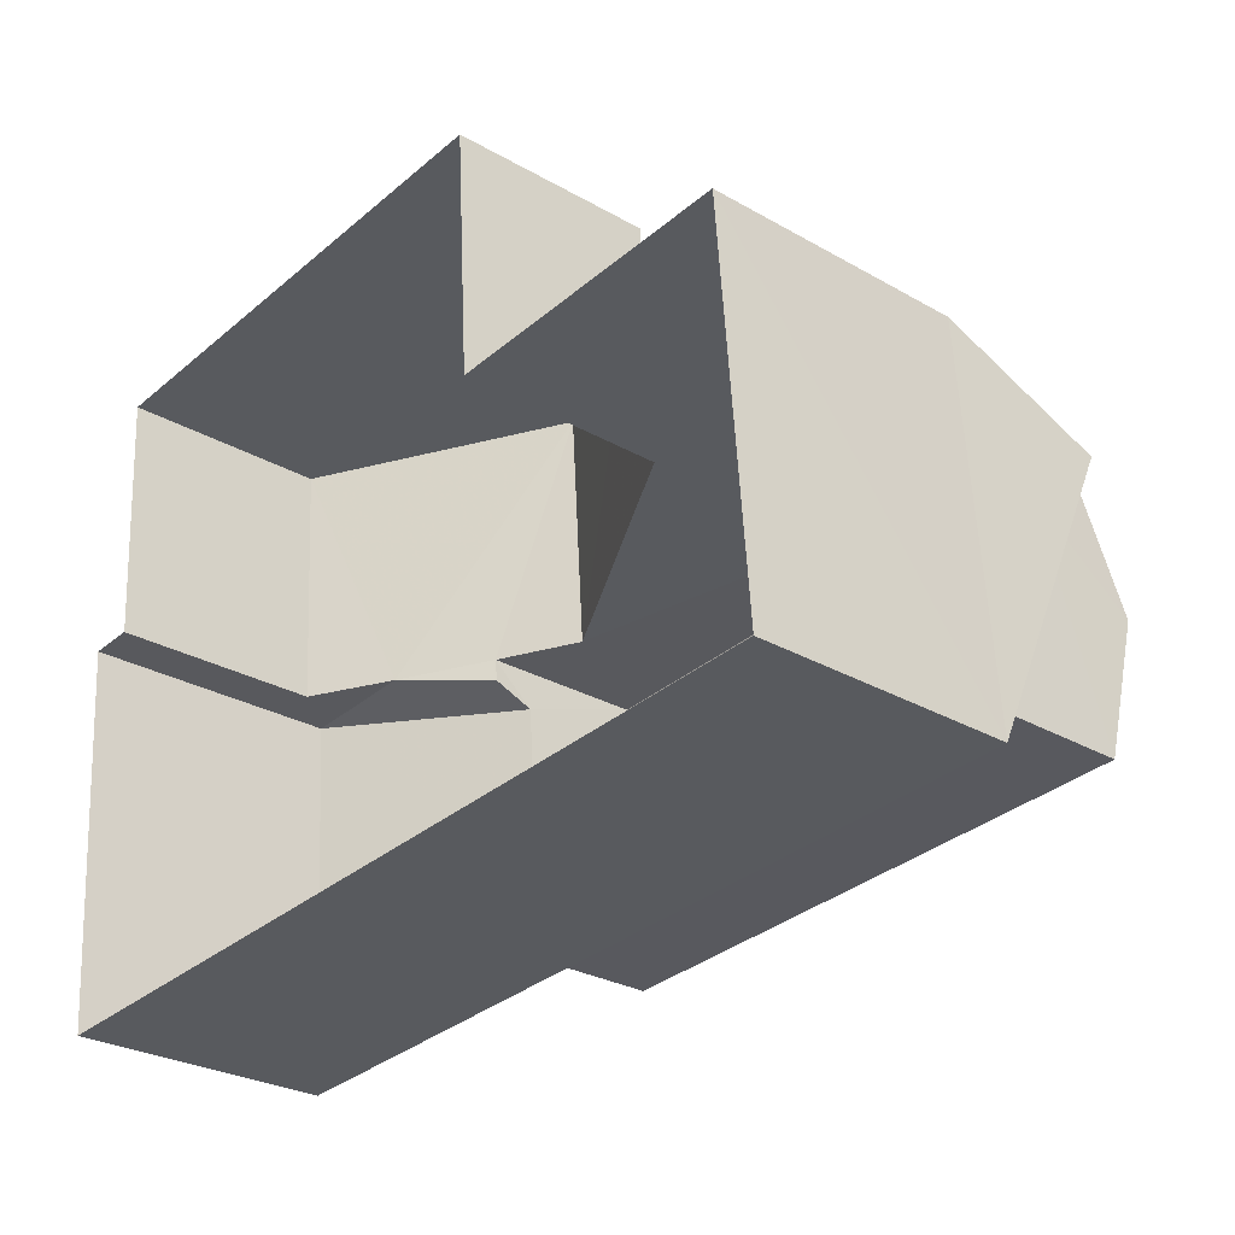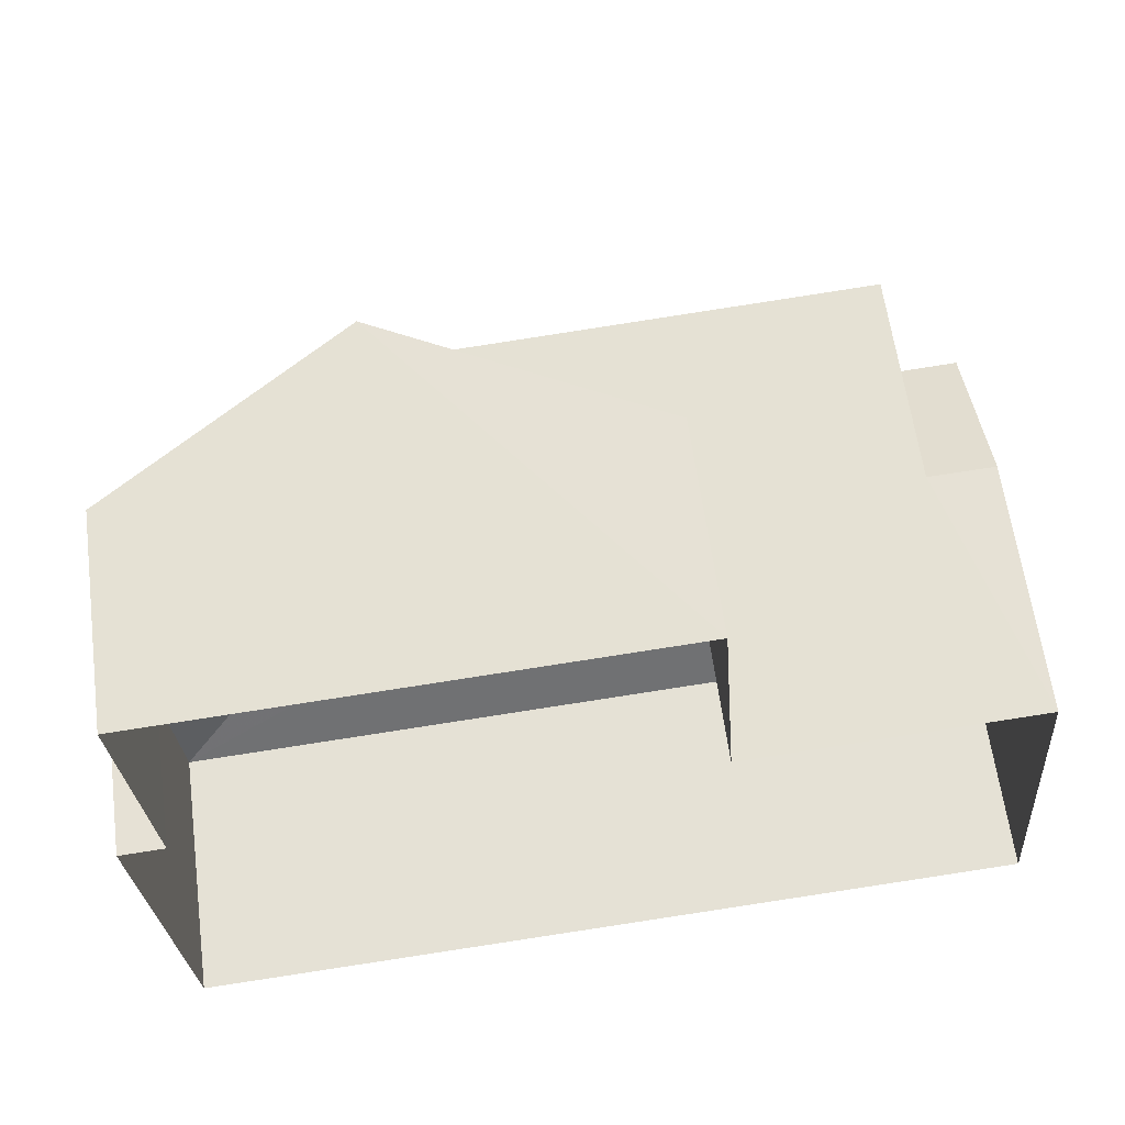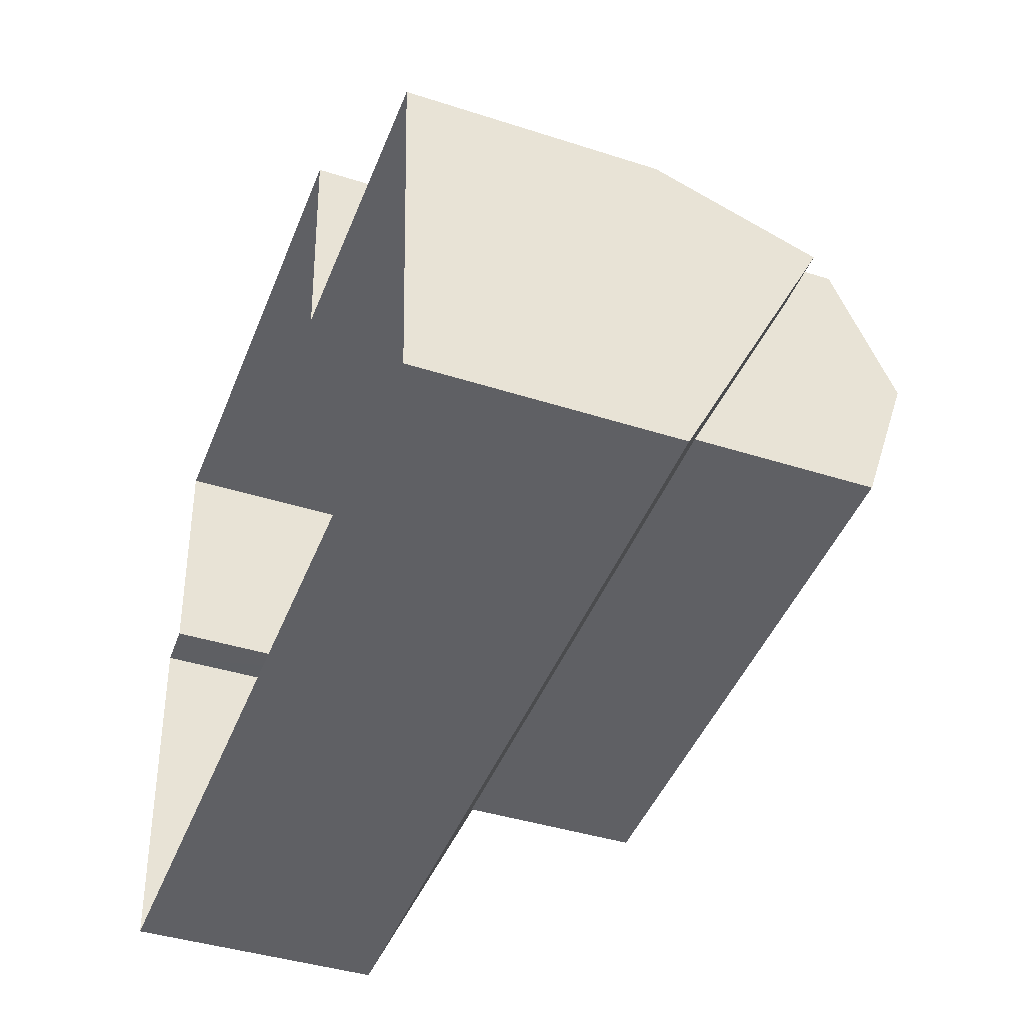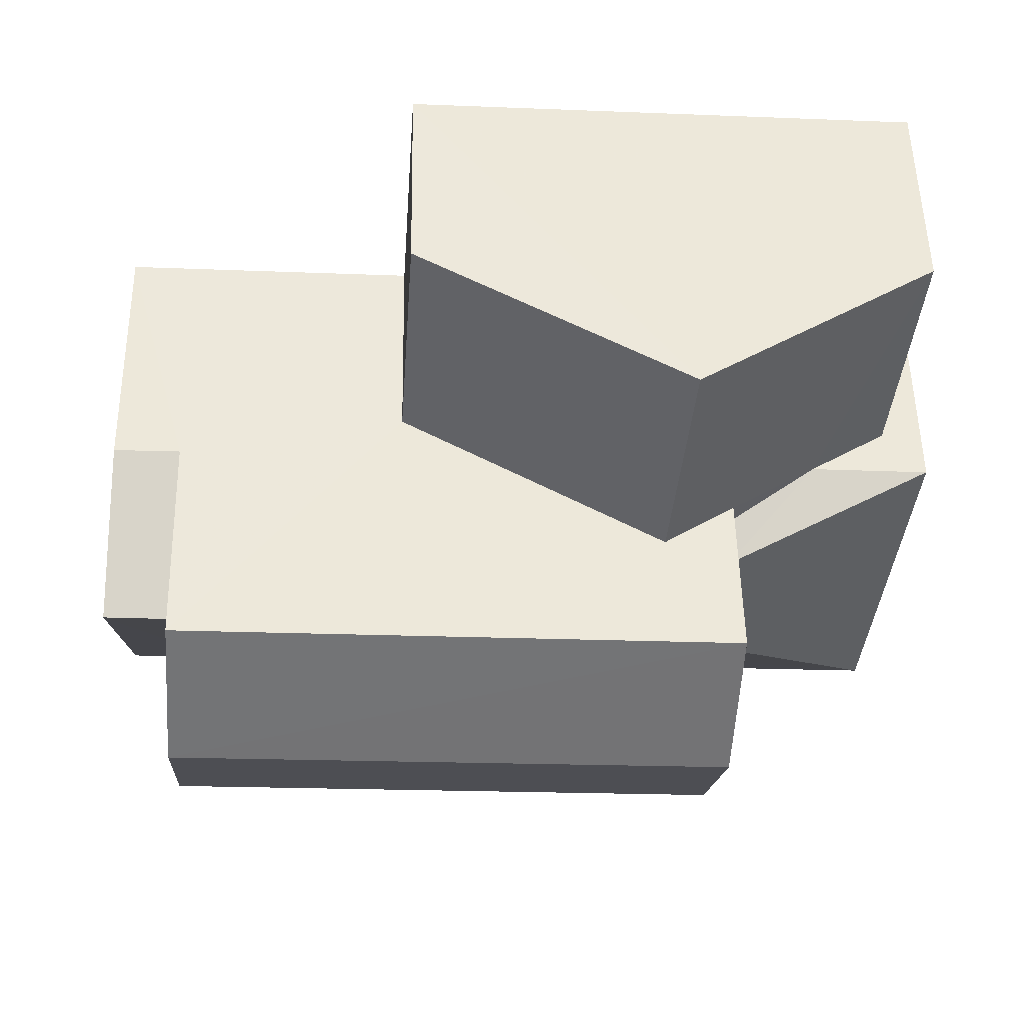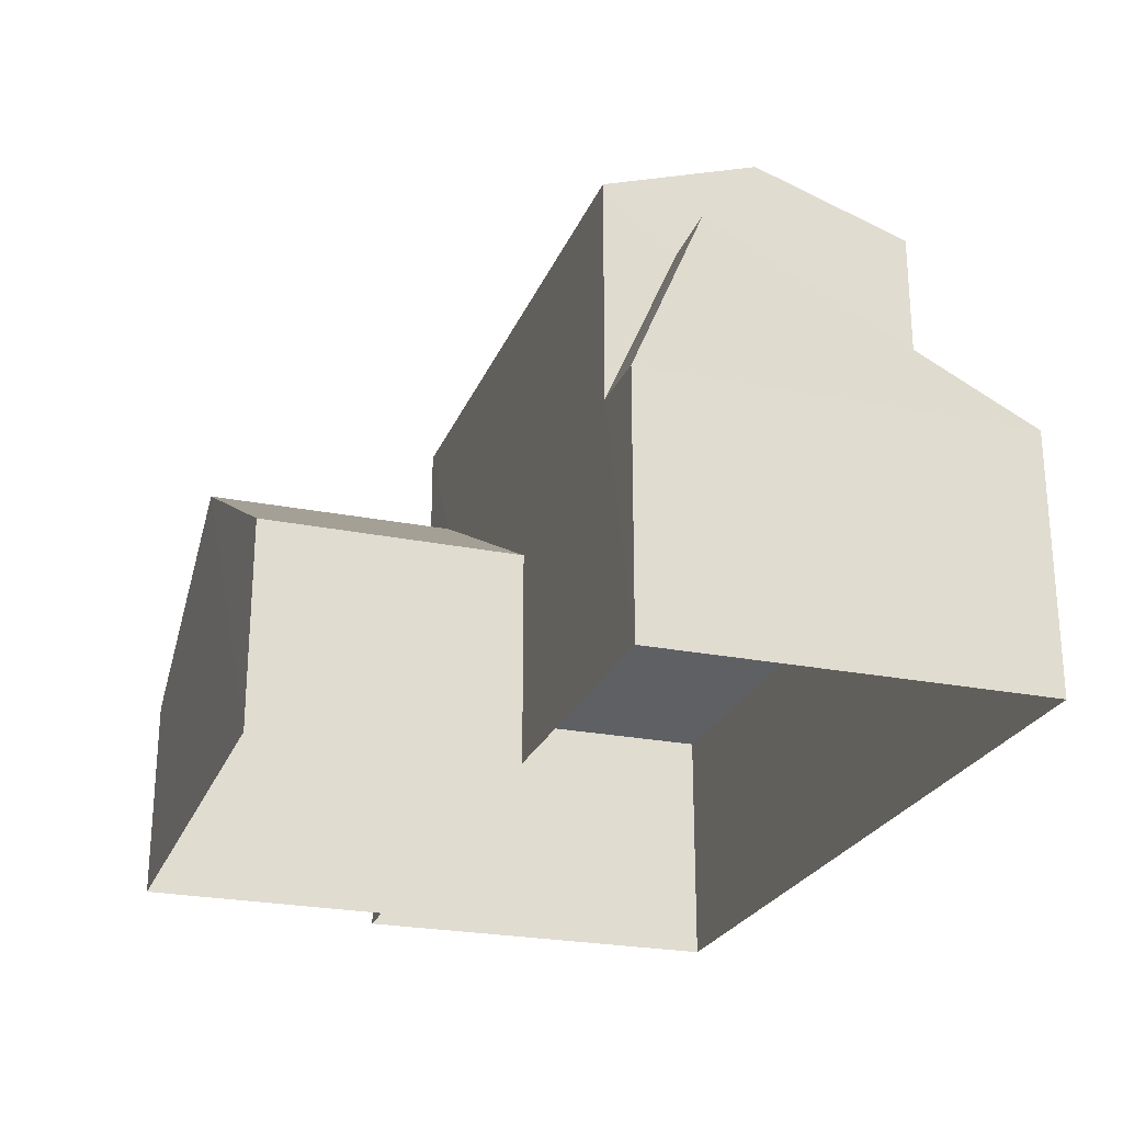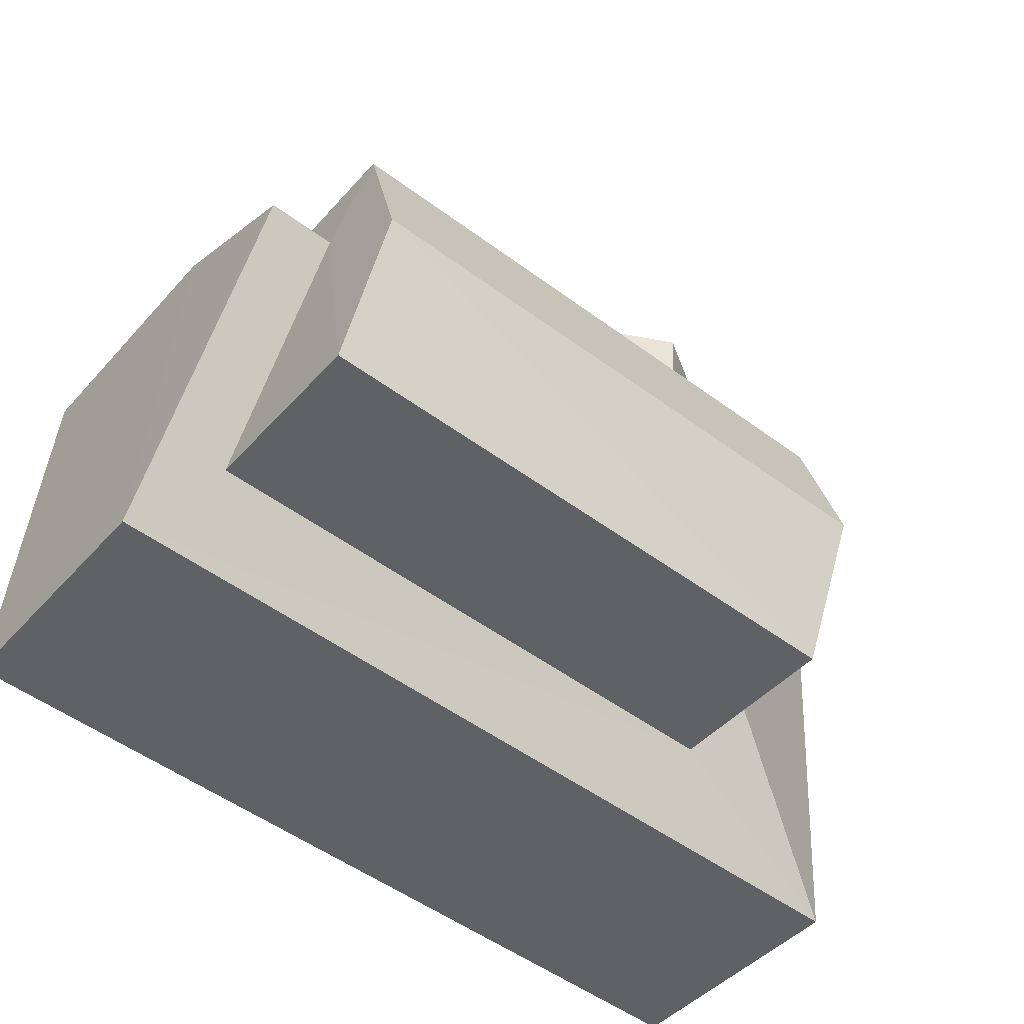
<metadata>
{"format":"obj","ext":"obj","renderer":"f3d","projection":"perspective","resolution":1024,"background":"white","views":[{"elev":-27.9,"azim":-131.3,"up":"+Y"},{"elev":62.0,"azim":172.3,"up":"+Y"},{"elev":-41.2,"azim":-111.2,"up":"+Y"},{"elev":53.3,"azim":-1.2,"up":"+Y"},{"elev":-24.6,"azim":-112.5,"up":"+Z"},{"elev":-45.3,"azim":-38.6,"up":"+Y"}]}
</metadata>
<code>
v -3.739e+05 -1.054e+05 19.9
v -3.739e+05 -1.054e+05 19.9
v -3.739e+05 -1.054e+05 19.9
v -3.739e+05 -1.054e+05 19.9
v -3.739e+05 -1.054e+05 19.9
v -3.739e+05 -1.054e+05 19.9
v -3.739e+05 -1.054e+05 19.89
v -3.739e+05 -1.054e+05 19.89
v -3.739e+05 -1.054e+05 23.84
v -3.739e+05 -1.054e+05 23.84
v -3.739e+05 -1.054e+05 26.32
v -3.739e+05 -1.054e+05 26.32
v -3.739e+05 -1.054e+05 25.37
v -3.739e+05 -1.054e+05 24.67
v -3.739e+05 -1.054e+05 25.37
v -3.739e+05 -1.054e+05 23.84
v -3.739e+05 -1.054e+05 23.1
v -3.739e+05 -1.054e+05 23.1
v -3.739e+05 -1.054e+05 24.68
v -3.739e+05 -1.054e+05 24.5
v -3.739e+05 -1.054e+05 23.85
v -3.739e+05 -1.054e+05 24.5
v -3.739e+05 -1.054e+05 23.84
v -3.739e+05 -1.054e+05 25.32
v -3.739e+05 -1.054e+05 23.84
v -3.739e+05 -1.054e+05 25.32
v -3.739e+05 -1.054e+05 23.1
v -3.739e+05 -1.054e+05 23.1
v -3.739e+05 -1.054e+05 28.07
v -3.739e+05 -1.054e+05 27.25
v -3.739e+05 -1.054e+05 28.07
v -3.739e+05 -1.054e+05 27.26
v -3.739e+05 -1.054e+05 27.25
v -3.739e+05 -1.054e+05 27.25
f 1 2 3
f 3 4 1
f 5 6 2
f 7 8 5
f 7 5 1
f 1 5 2
f 9 10 11
f 12 9 11
f 13 14 15
f 15 16 17
f 17 16 18
f 19 16 14
f 14 16 15
f 12 11 20
f 11 21 20
f 22 23 24
f 21 23 22
f 20 21 22
f 24 23 25
f 26 24 25
f 13 15 27
f 28 13 27
f 29 30 31
f 29 32 30
f 16 26 25
f 16 19 26
f 33 34 29
f 31 33 29
f 28 27 7
f 1 28 7
f 30 22 24
f 30 24 31
f 31 26 33
f 19 14 26
f 26 14 33
f 24 26 31
f 34 9 12
f 34 12 29
f 12 32 29
f 12 20 32
f 32 22 30
f 32 20 22
f 10 4 21
f 10 21 11
f 4 3 21
f 1 4 9
f 4 10 9
f 1 9 28
f 33 14 13
f 13 28 34
f 33 13 34
f 28 9 34
f 17 8 15
f 8 7 15
f 7 27 15
f 18 8 17
f 18 5 8
f 6 18 25
f 25 18 16
f 5 18 6
f 23 2 6
f 25 23 6
f 21 3 2
f 23 21 2

</code>
